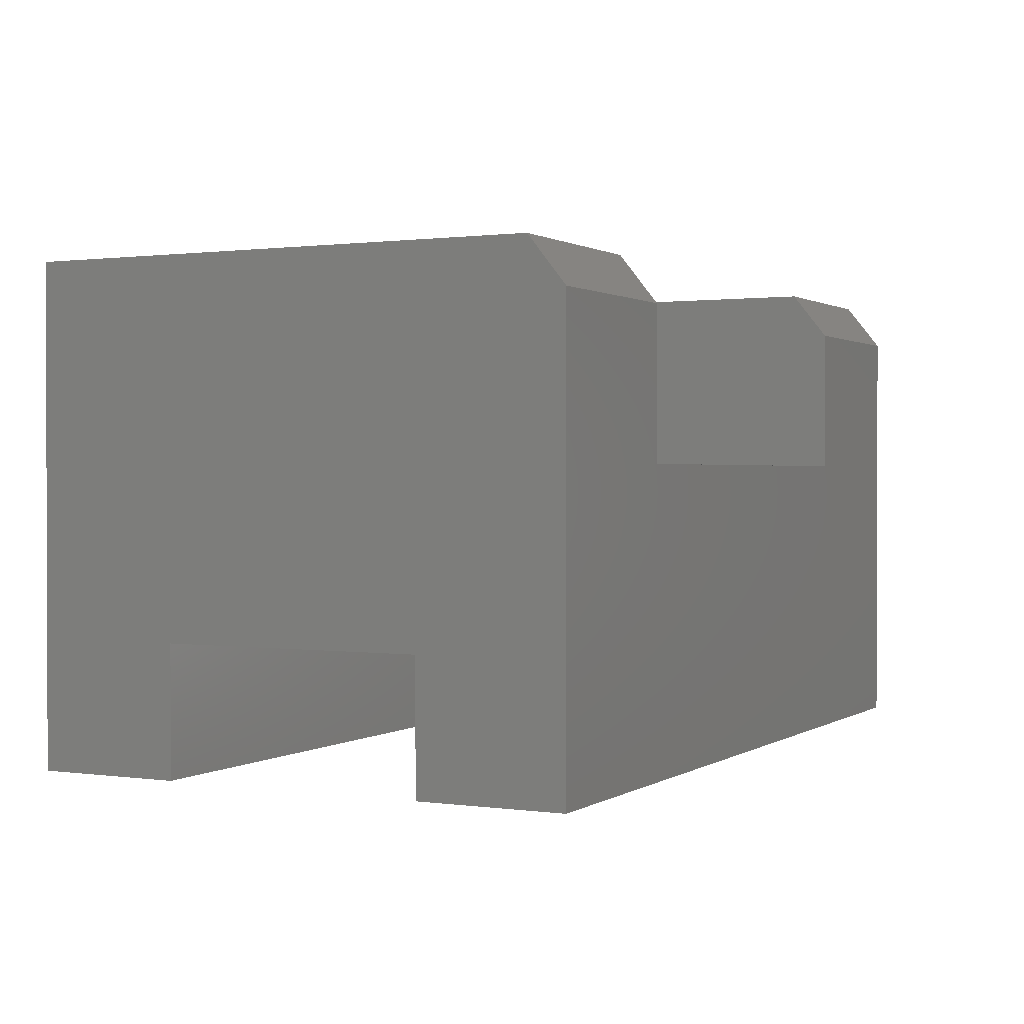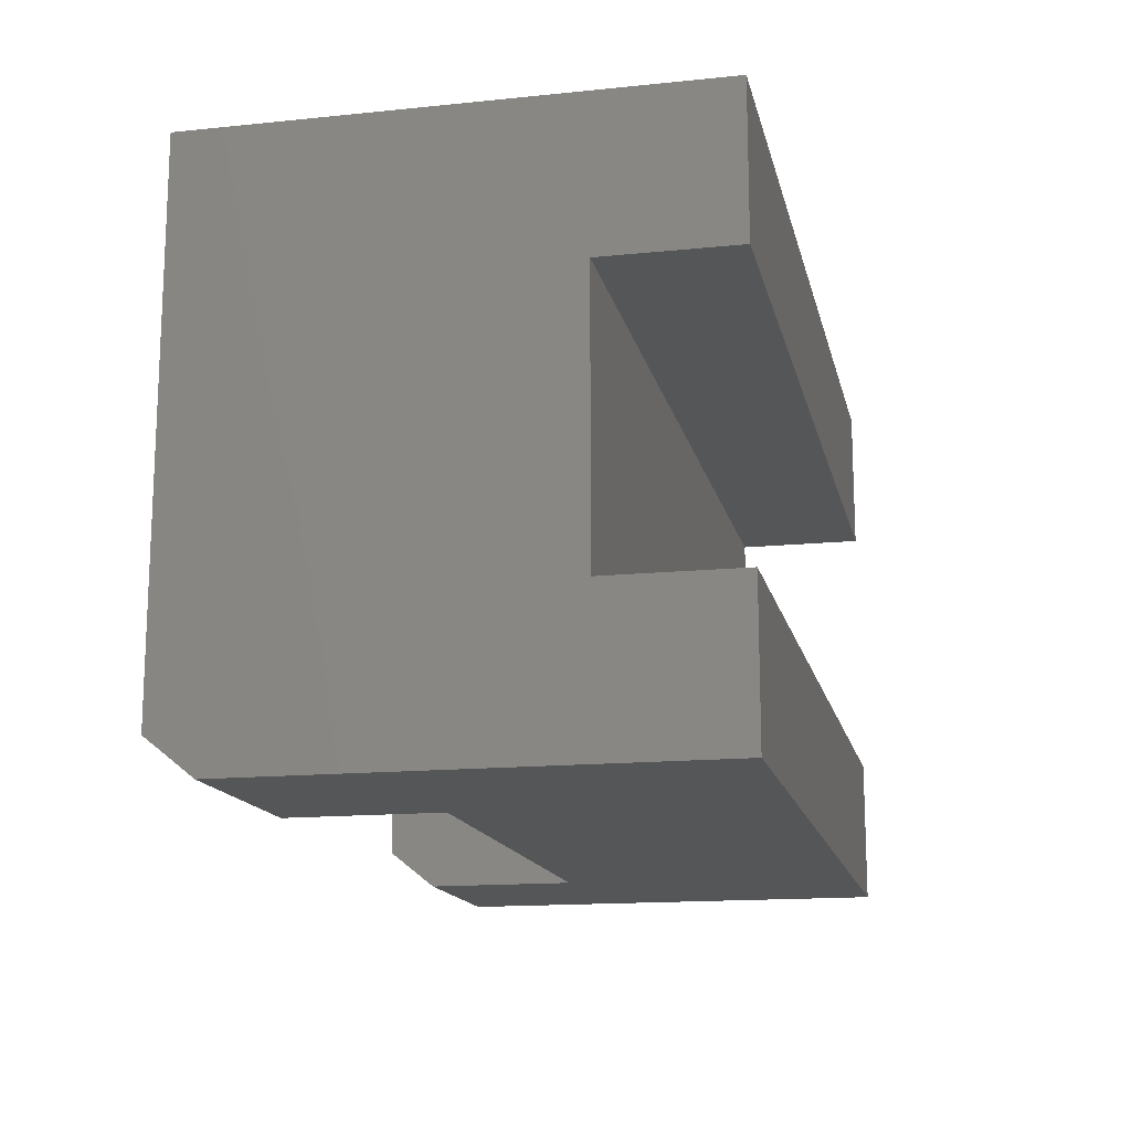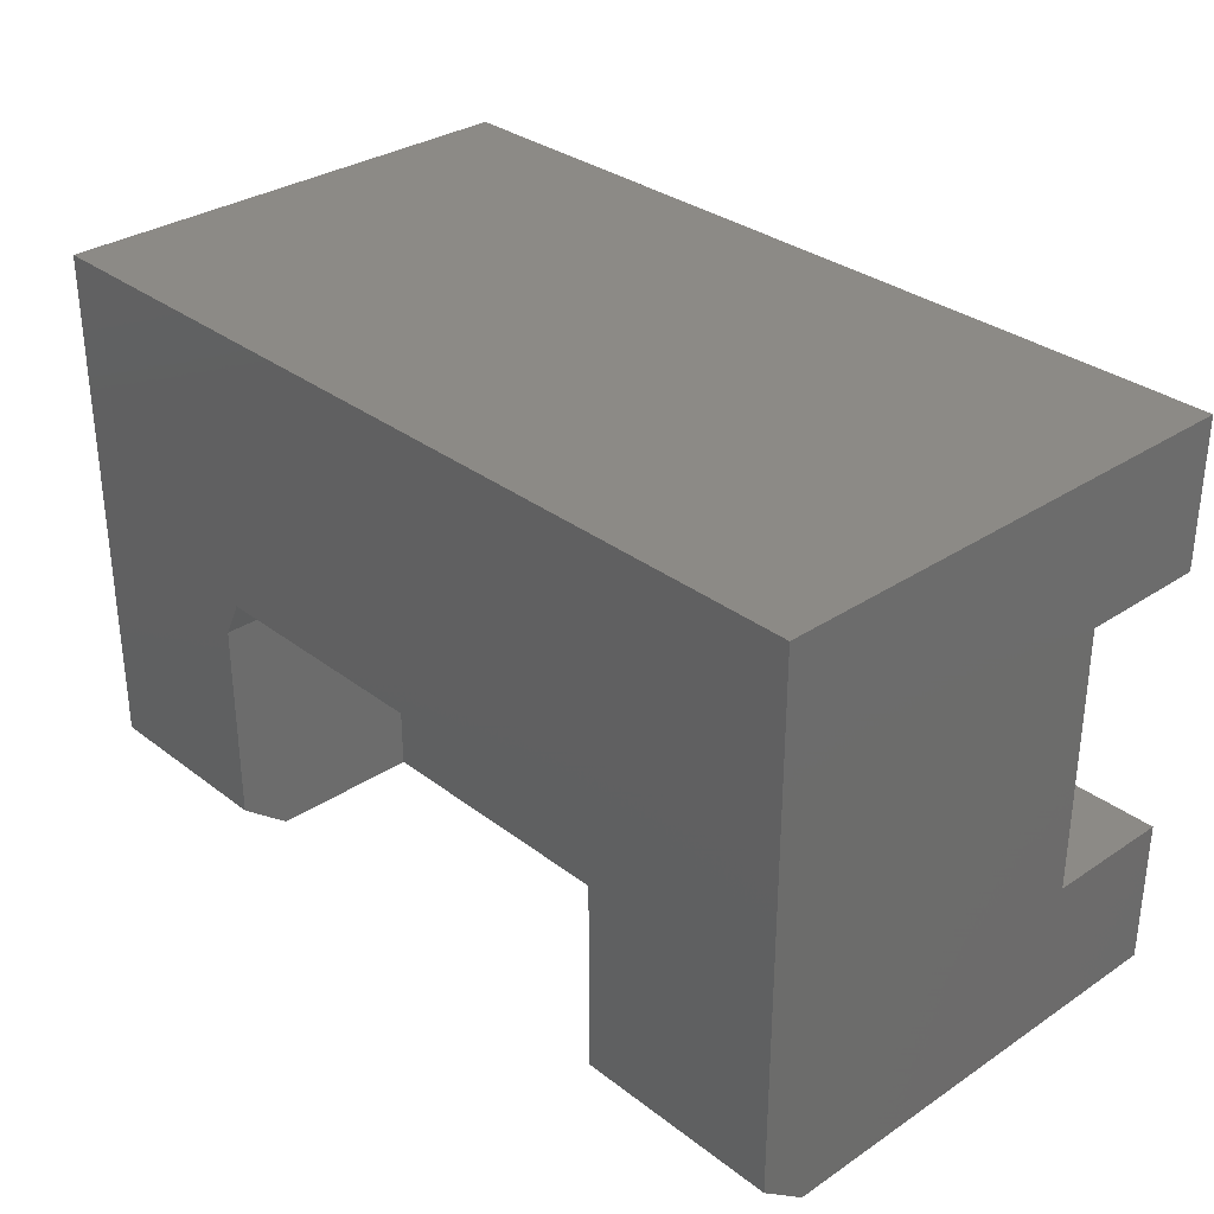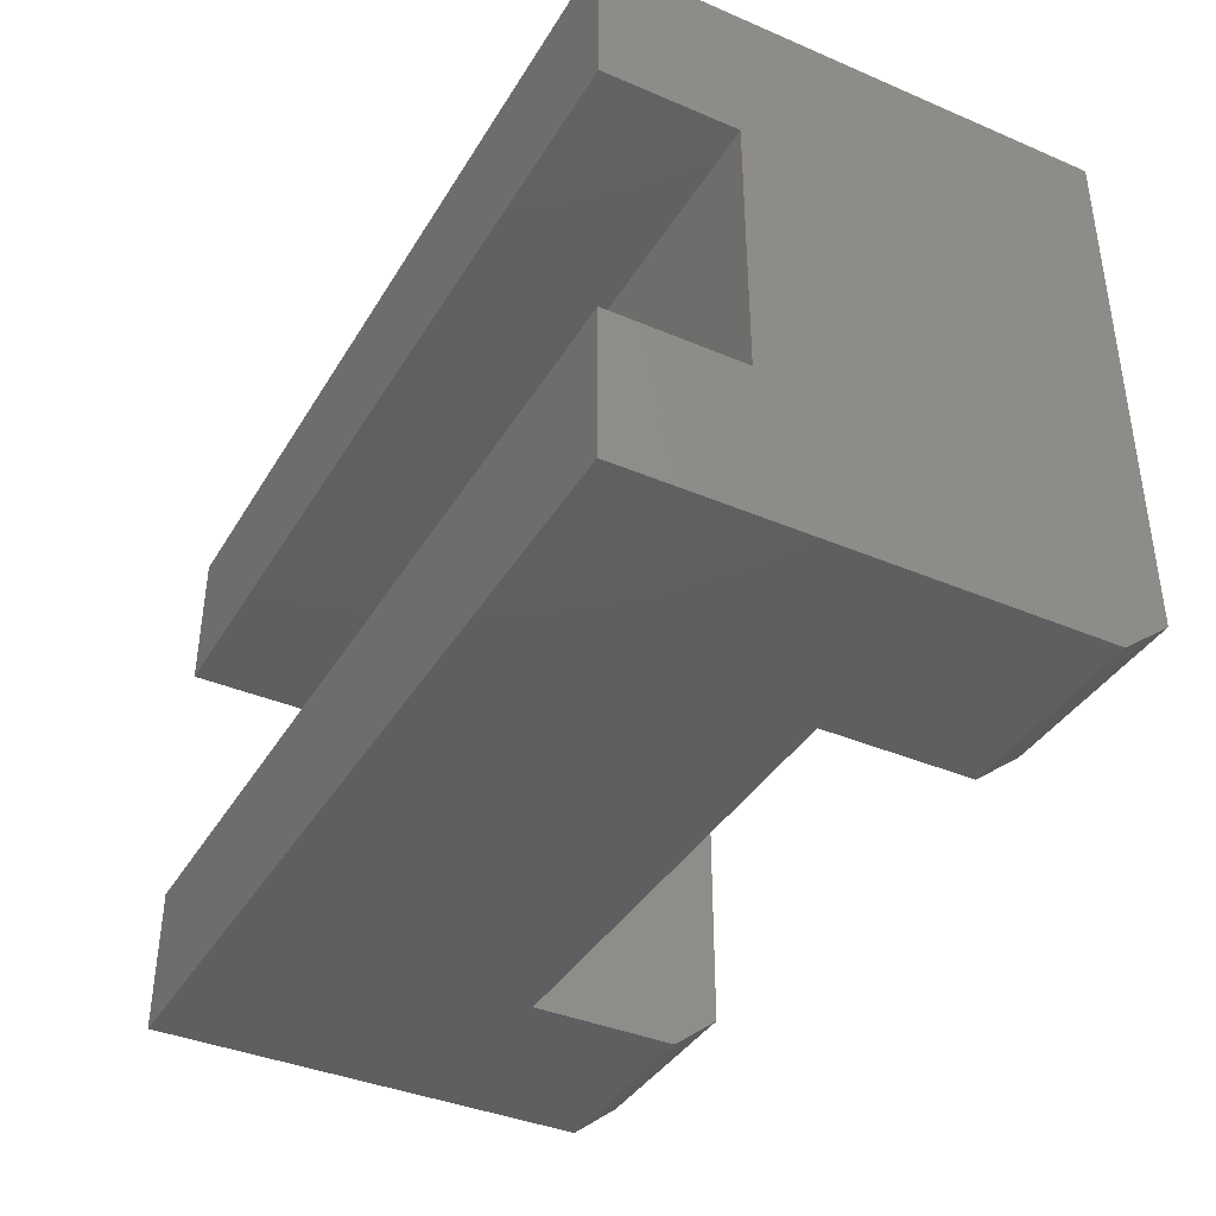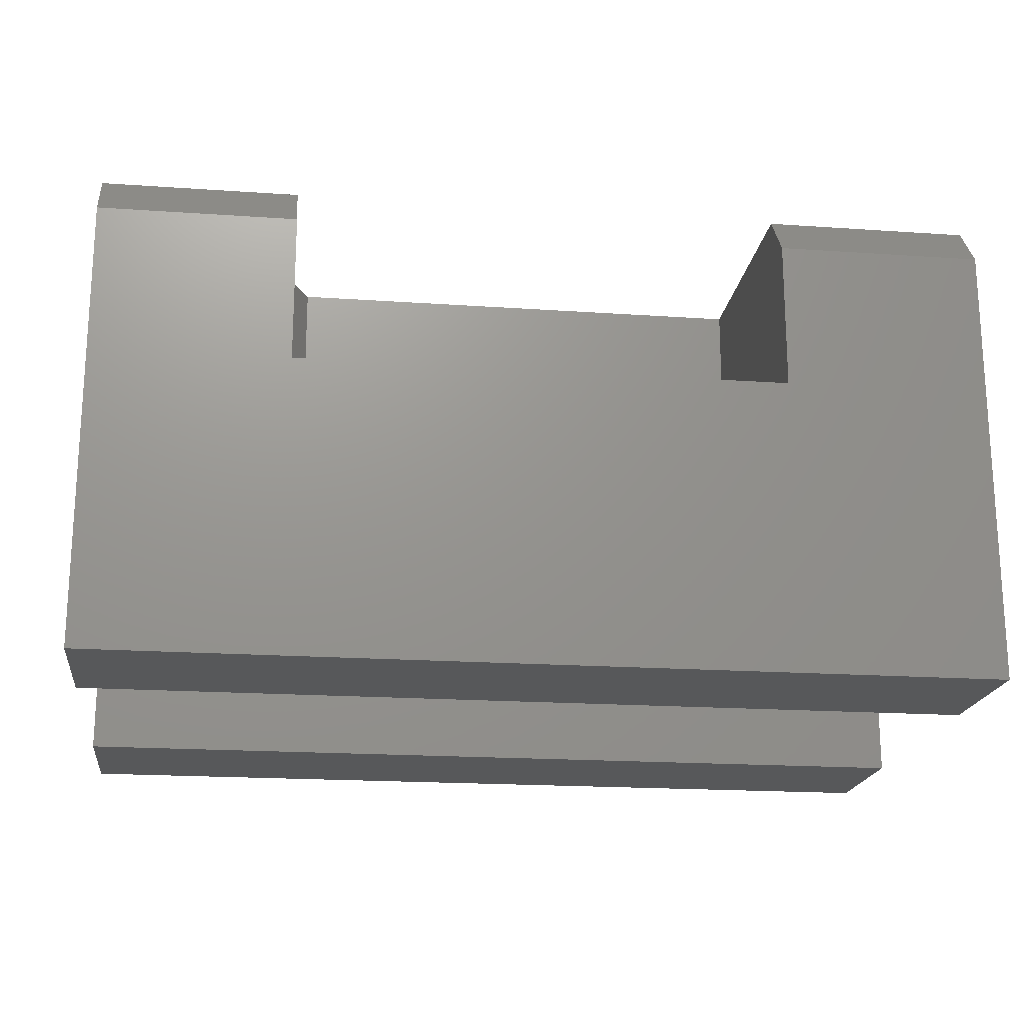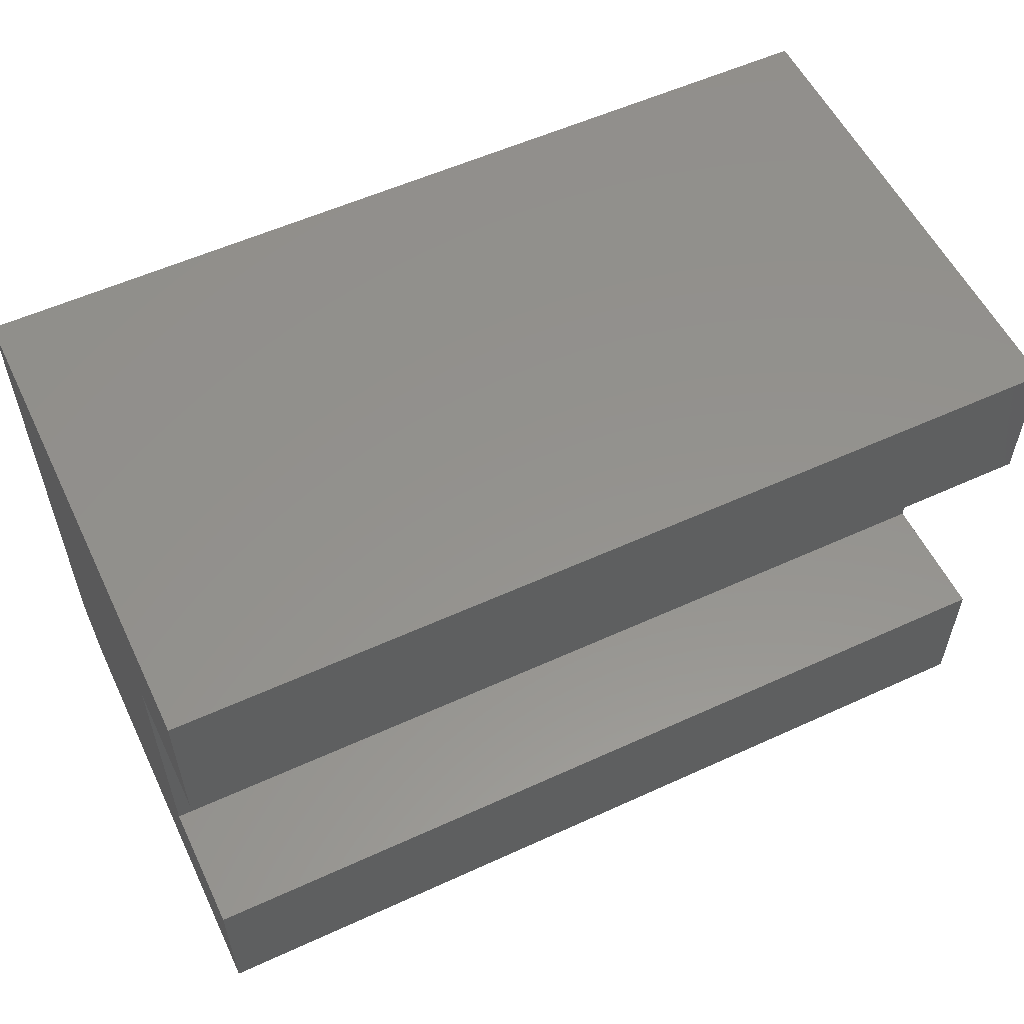
<metadata>
{"format":"stl","ext":"stl","renderer":"f3d","projection":"perspective","resolution":1024,"background":"white","views":[{"elev":1.0,"azim":-63.0,"up":"+Z"},{"elev":-15.0,"azim":102.3,"up":"+Y"},{"elev":31.8,"azim":46.9,"up":"+Y"},{"elev":-38.8,"azim":-118.1,"up":"+Y"},{"elev":-19.1,"azim":-7.4,"up":"+Z"},{"elev":56.0,"azim":154.4,"up":"+Y"}]}
</metadata>
<code>
# stl→obj: 30 verts, 56 faces
v 0.1797 8.674e-19 0.03906
v 0.5781 2.299e-17 0.03906
v 0.1797 1.114e-17 0.2035
v 0.5781 3.326e-17 0.2035
v 0.1641 -0.03125 0.03906
v 0.1641 -0.03125 0.2035
v 0.1641 -0.2344 0.03906
v 0.1641 -0.2031 0.2035
v 0.1641 -0.2344 0.1645
v 0.5781 -0.2344 0.03906
v 0.5781 -0.2031 0.2035
v 0.75 -0.2031 0.2035
v 0.75 0.2344 0.2035
v -2.301e-17 0.2344 0.2035
v -2.301e-17 -0.2031 0.2035
v 0.5781 -0.2344 0.1645
v 0.75 -0.2344 0.1645
v 0.75 -0.2344 -0.2109
v 0 -0.2344 -0.2109
v -2.084e-17 -0.2344 0.1645
v 0.75 0.111 -0.1024
v 0.75 0.2344 -0.2109
v 0.75 0.111 -0.2109
v 0.75 -0.111 -0.2109
v 0.75 -0.111 -0.1024
v -6.026e-18 0.111 -0.1024
v 1.593e-33 0.2344 -0.2109
v 1.174e-33 0.111 -0.2109
v -6.026e-18 -0.111 -0.1024
v 4.193e-34 -0.111 -0.2109
f 1 2 3
f 3 2 4
f 5 6 7
f 7 6 8
f 7 8 9
f 10 2 7
f 7 2 1
f 7 1 5
f 11 12 4
f 4 12 13
f 4 13 3
f 3 13 14
f 3 14 6
f 14 15 6
f 6 15 8
f 3 6 1
f 1 6 5
f 4 2 11
f 11 2 10
f 11 10 16
f 17 16 18
f 18 16 10
f 18 10 19
f 19 10 7
f 19 7 20
f 20 7 9
f 12 11 17
f 17 11 16
f 8 15 9
f 9 15 20
f 12 17 13
f 13 17 21
f 13 21 22
f 22 21 23
f 18 24 17
f 17 24 25
f 17 25 21
f 15 14 20
f 20 14 26
f 14 27 26
f 26 27 28
f 26 29 20
f 20 29 30
f 20 30 19
f 27 14 22
f 22 14 13
f 28 27 23
f 23 27 22
f 26 28 21
f 21 28 23
f 29 26 25
f 25 26 21
f 30 29 24
f 24 29 25
f 19 30 18
f 18 30 24

</code>
